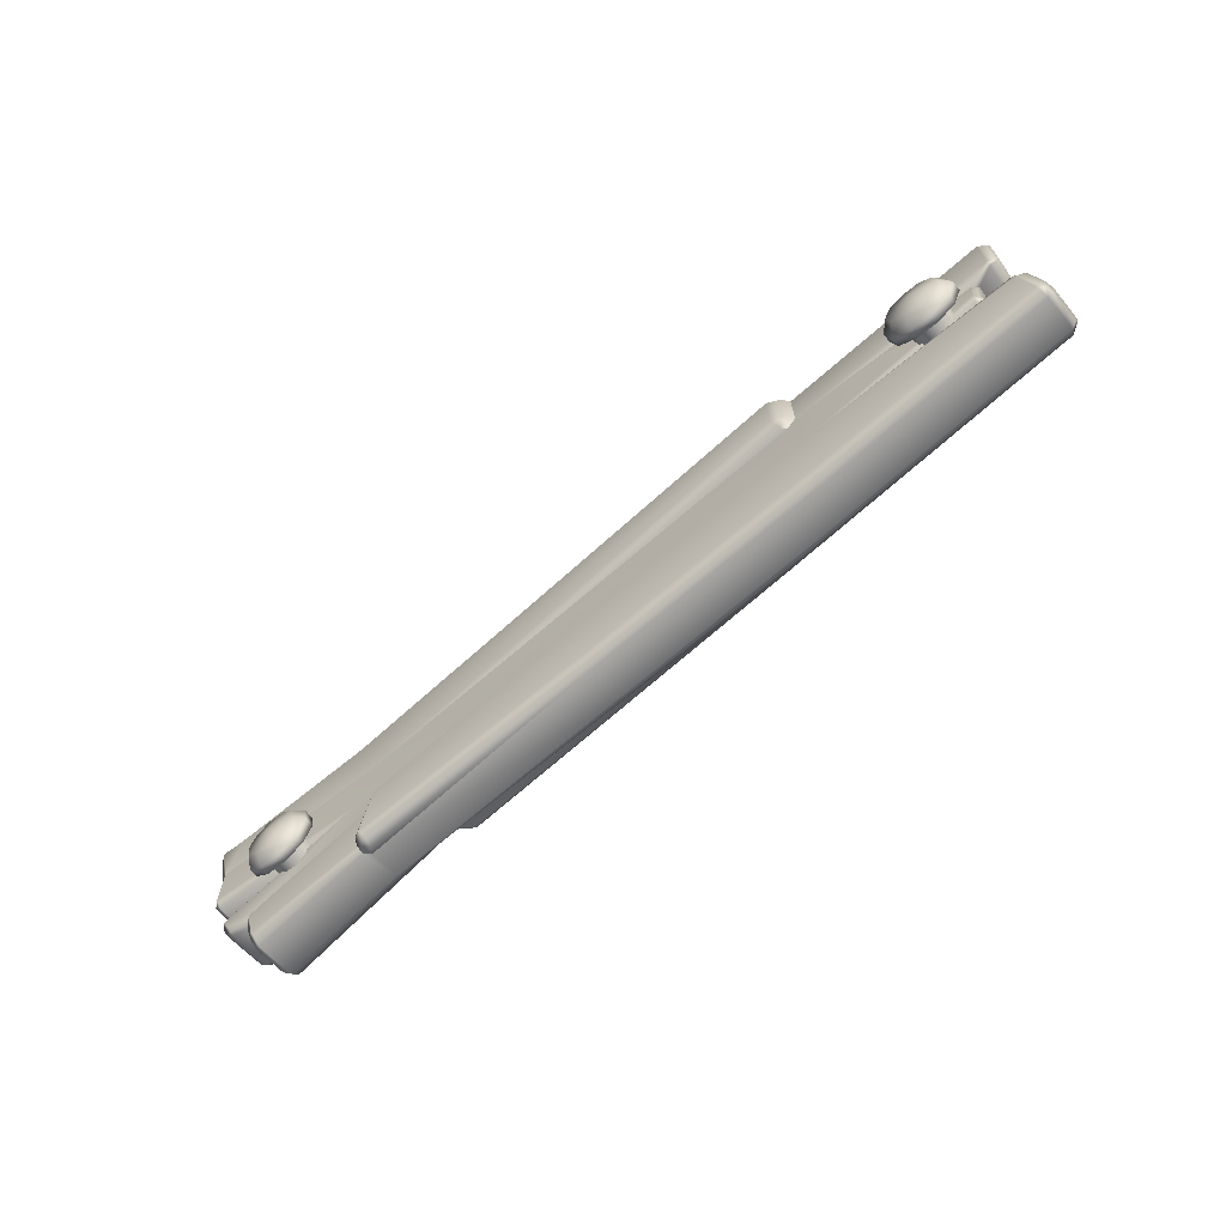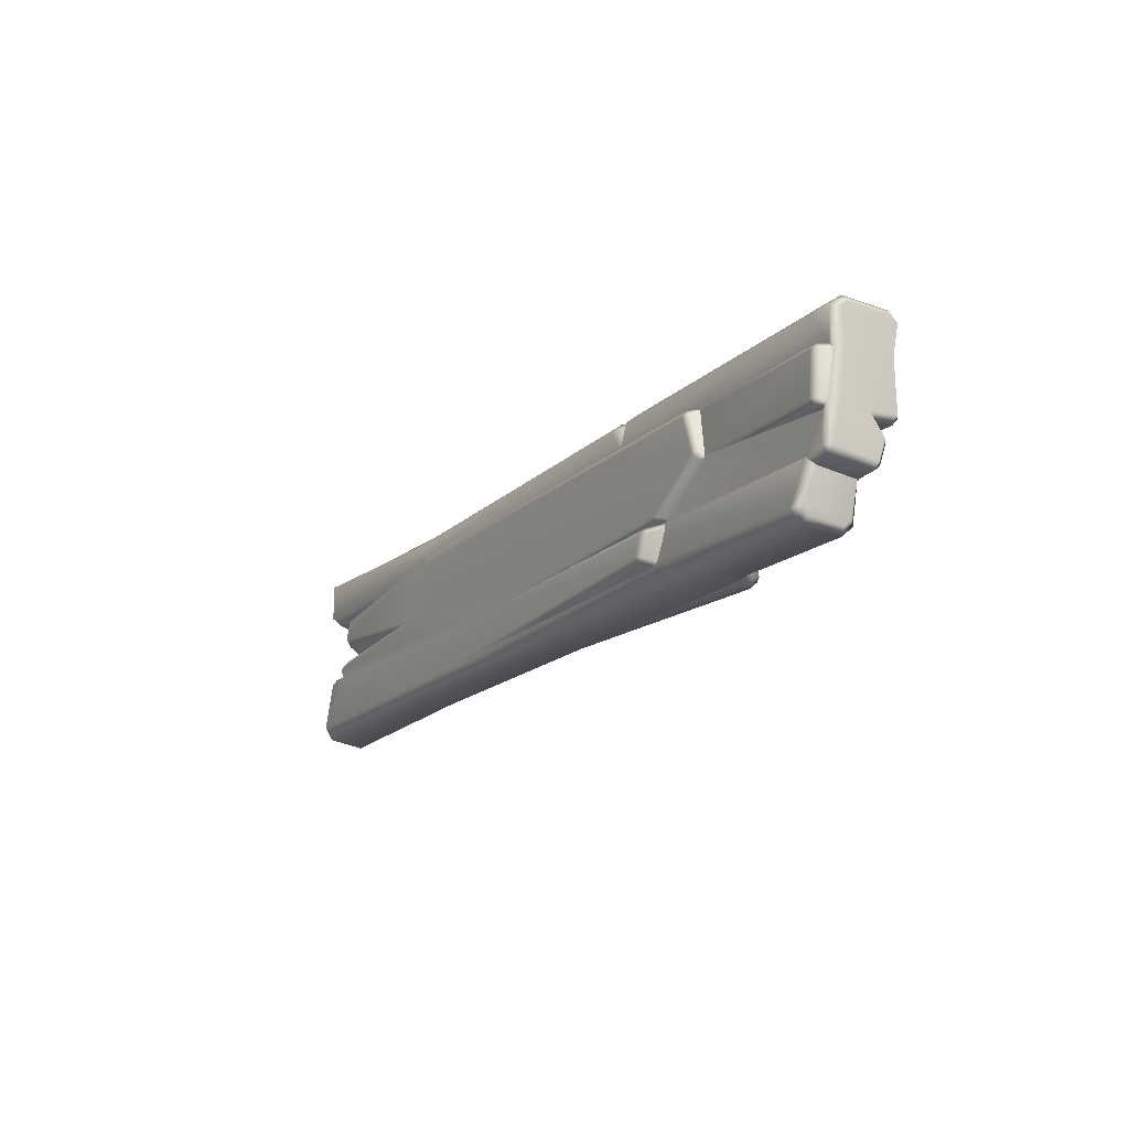
<metadata>
{"format":"obj","ext":"obj","renderer":"f3d","projection":"perspective","resolution":1024,"background":"white","views":[{"elev":-61.3,"azim":-140.1,"up":"+Y"},{"elev":-25.3,"azim":58.5,"up":"+Y"}]}
</metadata>
<code>
g plank_03
v -0.6871 -0.1875 -0.02028
v 0.05411 -0.272 -0.02058
v 0.05879 -0.2449 -0.05551
v -0.6828 -0.156 -0.05505
v 0.1237 -0.06272 -0.05305
v -0.6842 0.03247 -0.0537
v -1.363 -0.1187 -0.03626
v -1.353 -0.08519 -0.06403
v -1.319 0.04313 -0.06452
v -1.312 0.06703 -0.05856
v -1.222 0.08184 -0.01754
v 0.7504 -0.1954 -0.06963
v 0.7549 -0.1736 -0.05499
v 0.7825 -0.3473 -0.07113
v 0.8067 -0.3453 -0.0588
v 0.7745 -0.1929 -0.05713
v 0.7685 -0.166 -0.03359
v 0.7894 -0.1842 -0.03307
v 0.8003 -0.3649 -0.0398
v 0.7755 -0.3665 -0.05284
v 0.7797 -0.3731 -0.02646
v 0.8175 -0.3555 -0.01493
v 0.794 -0.3652 -0.00377
v 0.8242 -0.3368 -0.03307
v -0.5893 -0.1993 0.08633
v -1.361 -0.1104 0.0707
v -1.352 -0.07661 0.09839
v -0.5058 -0.174 0.1185
v -0.6871 -0.1875 -0.02028
v -1.363 -0.1187 -0.03626
v -1.239 0.05629 0.09839
v -1.313 0.06298 0.09839
v -0.2774 -0.07871 0.1211
v -1.224 0.08493 0.1103
v -0.7153 0.06804 0.1217
v -1.214 0.1082 0.09654
v -0.8609 0.08791 0.1072
v -1.201 0.1315 0.05256
v -0.5116 0.05467 0.1211
v -0.6214 0.2164 0.1207
v -0.6461 0.2385 0.1206
v -1.198 0.1806 0.1096
v -0.8609 0.08791 0.1072
v -1.198 0.1568 0.09435
v -1.195 0.2431 0.1042
v -1.201 0.1315 0.05256
v 0.6445 -0.1621 0.1398
v 0.6421 -0.1782 0.1294
v -0.02846 -0.1024 0.1202
v 0.6081 -0.2025 0.1581
v 0.6163 -0.187 0.147
v 0.8257 -0.07058 0.147
v 0.8332 -0.08292 0.134
v 0.6654 -0.1724 0.1336
v 0.6631 -0.1841 0.1179
v 0.6788 -0.1803 0.1182
v 0.6631 -0.1841 0.1179
v 0.6262 -0.2036 0.148
v 0.6651 -0.1979 0.1179
v 0.588 -0.2562 0.1582
v 0.6041 -0.2608 0.1475
v 0.5869 -0.2713 0.1461
v 0.6265 -0.2749 0.1178
v 0.6058 -0.2832 0.1178
v 0.8429 -0.06558 0.1382
v 0.8303 0.03762 0.1518
v 0.8123 0.03527 0.162
v 0.835 0.05318 0.1225
v 0.8159 0.05174 0.1515
v 0.824 0.06269 0.1225
v 0.8477 -0.07754 0.122
v 0.8408 -0.08667 0.1218
v 0.4739 0.09569 0.1441
v 0.4729 0.07815 0.1522
v -0.6167 0.2358 0.1206
v 0.4718 0.1093 0.1216
v -0.6349 0.2481 0.1208
v 0.434 0.1836 0.1249
v 0.4718 0.1093 0.1216
v 0.4624 0.189 0.09986
v 0.4761 0.1538 0.1092
v 0.5077 0.1755 0.1259
v 0.4881 0.1863 0.1006
v 0.5112 0.2072 0.09107
v 0.438 0.2152 0.0898
v 0.4827 0.2085 0.02438
v 0.4811 0.1958 0.0653
v -0.6254 0.3251 0.087
v -0.6287 0.2932 0.1215
v -1.238 0.4083 0.09509
v -1.24 0.376 0.1471
v 1.297 0.08075 0.1337
v 1.301 0.1124 0.1009
v 1.364 0.07282 0.1337
v 1.367 0.1044 0.1009
v 1.302 0.1154 -0.02974
v 1.367 0.1086 -0.03423
v 1.296 0.08809 -0.0627
v 0.8526 0.1341 -0.05271
v 0.8553 0.1618 -0.01742
v 1.362 0.08123 -0.06721
v 1.348 -0.01443 -0.05397
v 1.336 -0.01374 0.1201
v 0.835 0.05318 0.1225
v 0.824 0.06269 0.1225
v 0.8072 0.01907 -0.03598
v -0.6048 0.1841 -0.09115
v -0.6171 0.1543 -0.07091
v -0.6299 0.1496 -0.05645
v -0.6007 0.2997 -0.09087
v -0.6347 0.2995 -0.07609
v -0.6395 0.1826 -0.07725
v -0.6299 0.1496 -0.05645
v -0.659 0.1762 -0.05662
v -0.6282 0.3107 -0.06483
v -0.587 0.3201 -0.06736
v -0.6454 0.312 -0.03697
v -0.6145 0.3238 -0.02037
v -0.6533 0.2961 -0.05514
v -0.6454 0.312 -0.03697
v -1.251 0.4 -0.0144
v -1.264 0.3694 -0.0618
v -0.6533 0.2961 -0.05514
v -1.272 0.2447 -0.06188
v -0.659 0.1762 -0.05662
v -1.204 0.2141 -0.04208
v -1.239 0.05629 0.09839
v -1.313 0.06298 0.09839
v -1.309 0.08212 0.08495
v -1.248 0.07482 0.0847
v -1.312 0.06703 -0.05856
v -1.34 0.06975 0.08495
v -1.345 0.05279 -0.05106
v -1.376 -0.06097 0.08432
v -1.352 -0.07661 0.09839
v -1.383 -0.08467 0.06489
v -1.361 -0.1104 0.0707
v -1.384 -0.09198 -0.03162
v -1.363 -0.1187 -0.03626
v -1.378 -0.06949 -0.05055
v -1.353 -0.08519 -0.06403
v -1.319 0.04313 -0.06452
v -1.248 0.08193 0.007769
v -1.222 0.08184 -0.01754
v -1.208 0.2401 0.0873
v -1.259 0.2528 0.1016
v -1.254 0.2698 0.1368
v -1.195 0.2431 0.1042
v -1.221 0.219 -0.02738
v -1.273 0.2223 -0.05515
v -1.299 0.2461 -0.04699
v -1.284 0.2763 0.1093
v -1.24 0.376 0.1471
v -1.27 0.3835 0.1122
v -1.238 0.4083 0.09509
v -1.251 0.4 -0.0144
v -1.282 0.3857 -0.01044
v -1.264 0.3694 -0.0618
v -1.291 0.3604 -0.04655
v -1.272 0.2447 -0.06188
v -1.204 0.2141 -0.04208
v -1.203 0.1273 -0.05701
v -1.204 0.103 -0.04982
v -1.222 0.08184 -0.01754
v -0.6299 0.1496 -0.05645
v 0.8072 0.01907 -0.03598
v 0.8574 -0.1084 -0.0312
v 0.7685 -0.166 -0.03359
v 1.336 -0.1565 -0.06824
v 1.335 -0.1779 -0.04992
v 1.348 -0.01443 -0.05397
v 1.332 -0.1834 -0.004949
v 0.7894 -0.1842 -0.03307
v 1.235 -0.2688 -0.02491
v 1.327 -0.2291 -0.03273
v 1.331 -0.2024 -0.02285
v 1.304 -0.2713 -0.03273
v 1.332 -0.1834 -0.004949
v -0.659 0.1762 -0.05662
v -1.204 0.2141 -0.04208
v -1.203 0.1273 -0.05701
v -1.204 0.2141 -0.04208
v -1.221 0.219 -0.02738
v -1.222 0.1163 -0.04124
v -1.204 0.103 -0.04982
v -1.222 0.08184 -0.01754
v -1.248 0.08193 0.007769
v -1.241 0.09129 0.0965
v -1.248 0.07482 0.0847
v -1.224 0.08493 0.1103
v -1.214 0.1082 0.09654
v -1.201 0.1315 0.05256
v -1.22 0.1297 0.02614
v -1.239 0.05629 0.09839
v -1.214 0.1835 0.09438
v -1.198 0.1568 0.09435
v -1.198 0.1806 0.1096
v -1.201 0.1315 0.05256
v -1.195 0.2431 0.1042
v -1.208 0.2401 0.0873
v -1.195 0.2431 0.1042
v -1.254 0.2698 0.1368
v 1.215 -0.3956 0.1077
v 1.215 -0.3956 0.00742
v 1.192 -0.413 8.006e-05
v 1.192 -0.413 0.1151
v 1.217 -0.3751 0.129
v 1.196 -0.3814 0.1479
v 1.253 -0.2858 0.109
v 1.236 -0.2633 0.1259
v 1.196 -0.3814 -0.03273
v 1.217 -0.3751 -0.01386
v 1.235 -0.2688 -0.02491
v 1.253 -0.2907 -0.007663
v 1.236 -0.2633 0.1259
v 1.304 -0.265 0.1337
v 1.302 -0.2856 0.1152
v 1.253 -0.2858 0.109
v 1.301 -0.2904 -0.01388
v 1.324 -0.2681 0.1149
v 1.335 -0.1662 0.1323
v 1.353 -0.1858 0.1149
v 1.373 -0.01834 0.1037
v 1.351 -0.03284 0.1214
v 1.382 0.06172 0.1149
v 1.364 0.07282 0.1337
v 1.385 0.08245 0.09333
v 1.367 0.1044 0.1009
v 1.385 0.08624 -0.02922
v 1.367 0.1086 -0.03423
v 1.382 0.06936 -0.04981
v 1.362 0.08123 -0.06721
v 1.372 -0.01706 -0.03849
v 1.348 -0.01443 -0.05397
v 1.336 -0.01374 0.1201
v 1.348 -0.2254 -0.01495
v 1.354 -0.1709 0.03045
v 1.332 -0.1834 -0.004949
v 1.331 -0.2024 -0.02285
v 1.327 -0.2291 -0.03273
v 1.324 -0.273 -0.01386
v 1.304 -0.2713 -0.03273
v 1.253 -0.2907 -0.007663
v 1.235 -0.2688 -0.02491
v 1.348 -0.01443 -0.05397
v 1.357 -0.1596 -0.05039
v 1.336 -0.1565 -0.06824
v 1.335 -0.1779 -0.04992
v 1.332 -0.1834 -0.004949
v 1.315 -0.1798 0.1331
v 0.8175 -0.3555 -0.01493
v 0.794 -0.3652 -0.00377
v 0.7927 -0.3651 0.08808
v 0.04528 -0.2754 0.08633
v 0.6058 -0.2832 0.1178
v 0.6265 -0.2749 0.1178
v 1.192 -0.413 0.1151
v 1.196 -0.3814 0.1479
v 0.6651 -0.1979 0.1179
v 1.236 -0.2633 0.1259
v 0.6631 -0.1841 0.1179
v 0.05411 -0.272 -0.02058
v 1.192 -0.413 8.006e-05
v 0.8242 -0.3368 -0.03307
v 1.196 -0.3814 -0.03273
v 1.235 -0.2688 -0.02491
v 0.7894 -0.1842 -0.03307
v 0.8175 -0.3555 -0.01493
v 1.192 -0.413 8.006e-05
v 1.315 -0.1798 0.1331
v 1.304 -0.265 0.1337
v 1.236 -0.2633 0.1259
v 0.8477 -0.07754 0.122
v 0.8408 -0.08667 0.1218
v 0.6788 -0.1803 0.1182
v 0.6631 -0.1841 0.1179
v 1.315 -0.1798 0.1331
v 1.31 -0.1765 0.1491
v 1.328 -0.1624 0.1524
v 1.335 -0.1662 0.1323
v 1.351 -0.03284 0.1214
v 1.342 -0.03916 0.1525
v 1.308 -0.1578 0.1649
v 1.323 -0.03895 0.1665
v 1.329 -0.0207 0.1522
v 1.336 -0.01374 0.1201
v 1.31 -0.1765 0.1491
v 0.8477 -0.07754 0.122
v 1.308 -0.1578 0.1649
v 1.315 -0.1798 0.1331
v 1.323 -0.03895 0.1665
v 0.835 0.05318 0.1225
v 1.329 -0.0207 0.1522
v 1.336 -0.01374 0.1201
v 1.176 -0.1899 -0.06805
v 1.178 -0.1887 -0.09482
v 1.125 -0.2289 -0.09872
v 1.124 -0.2297 -0.0719
v 1.059 -0.2306 -0.1001
v 1.059 -0.2313 -0.07326
v 1.004 -0.193 -0.09842
v 1.005 -0.1942 -0.07161
v 1.195 -0.1271 -0.06318
v 1.197 -0.1252 -0.0899
v 1.173 -0.06539 -0.05916
v 1.175 -0.06273 -0.08583
v 1.119 -0.02824 -0.05751
v 1.12 -0.02516 -0.08417
v 1.053 -0.02987 -0.05887
v 1.054 -0.02681 -0.08554
v 1.001 -0.06966 -0.06272
v 1.001 -0.06705 -0.08943
v 0.9827 -0.1324 -0.06758
v 0.982 -0.1305 -0.09435
v 1.005 -0.1942 -0.07161
v 1.004 -0.193 -0.09842
v 1.041 -0.1673 -0.05764
v 1.028 -0.1321 -0.05534
v 1.009 -0.1277 -0.1235
v 1.025 -0.1751 -0.1266
v 1.09 -0.1248 -0.1341
v 1.023 -0.07966 -0.1198
v 1.063 -0.04917 -0.1169
v 1.113 -0.04793 -0.1158
v 1.155 -0.07639 -0.1171
v 1.171 -0.1237 -0.1202
v 1.157 -0.1718 -0.1239
v 1.117 -0.2023 -0.1268
v 1.067 -0.2035 -0.1279
v 1.025 -0.1751 -0.1266
v 1.136 -0.1752 0.08818
v 1.139 -0.1649 -0.05561
v 1.109 -0.1876 -0.0578
v 1.106 -0.1979 0.08599
v 1.071 -0.1885 -0.05858
v 1.069 -0.1989 0.08521
v 1.041 -0.1673 -0.05764
v 1.038 -0.1777 0.08615
v 1.147 -0.1394 0.09096
v 1.149 -0.1291 -0.05283
v 1.134 -0.1042 0.09326
v 1.137 -0.09386 -0.05054
v 1.103 -0.083 0.0942
v 1.106 -0.07266 -0.0496
v 1.066 -0.08393 0.09342
v 1.068 -0.07359 -0.05037
v 1.036 -0.1066 0.09123
v 1.039 -0.0963 -0.05257
v 1.025 -0.1424 0.08845
v 1.028 -0.1321 -0.05534
v 1.038 -0.1777 0.08615
v 1.041 -0.1673 -0.05764
v 1.139 -0.1649 -0.05561
v 1.109 -0.1876 -0.0578
v 1.071 -0.1885 -0.05858
v 1.041 -0.1673 -0.05764
v 1.149 -0.1291 -0.05283
v 1.137 -0.09386 -0.05054
v 1.106 -0.07266 -0.0496
v 1.068 -0.07359 -0.05037
v 1.039 -0.0963 -0.05257
v -0.9951 0.06338 -0.09095
v -0.9936 0.06461 -0.1177
v -1.046 0.02437 -0.1216
v -1.047 0.02358 -0.0948
v -1.113 0.02272 -0.123
v -1.113 0.02195 -0.09616
v -1.167 0.06029 -0.1213
v -1.167 0.05911 -0.09451
v -0.9764 0.1261 -0.08609
v -0.9747 0.1281 -0.1128
v -0.9983 0.1879 -0.08206
v -0.9969 0.1905 -0.1087
v -1.052 0.225 -0.08042
v -1.052 0.2281 -0.1071
v -1.118 0.2234 -0.08178
v -1.118 0.2265 -0.1084
v -1.17 0.1836 -0.08562
v -1.171 0.1862 -0.1123
v -1.189 0.1209 -0.09049
v -1.189 0.1228 -0.1173
v -1.167 0.05911 -0.09451
v -1.167 0.06029 -0.1213
v -1.131 0.08595 -0.08055
v -1.143 0.1212 -0.07825
v -1.163 0.1255 -0.1464
v -1.146 0.07823 -0.1495
v -1.081 0.1284 -0.157
v -1.149 0.1736 -0.1427
v -1.109 0.2041 -0.1398
v -1.058 0.2054 -0.1387
v -1.017 0.1769 -0.14
v -1 0.1296 -0.1431
v -1.014 0.0815 -0.1468
v -1.054 0.05101 -0.1498
v -1.105 0.04976 -0.1508
v -1.146 0.07823 -0.1495
v -1.036 0.07804 0.06528
v -1.033 0.08838 -0.07851
v -1.063 0.06568 -0.08071
v -1.065 0.05534 0.06308
v -1.1 0.06475 -0.08149
v -1.103 0.05441 0.06231
v -1.131 0.08595 -0.08055
v -1.134 0.07561 0.06325
v -1.025 0.1139 0.06806
v -1.022 0.1242 -0.07574
v -1.037 0.1491 0.07035
v -1.035 0.1594 -0.07344
v -1.068 0.1703 0.07129
v -1.066 0.1806 -0.0725
v -1.106 0.1693 0.07052
v -1.103 0.1797 -0.07328
v -1.135 0.1466 0.06832
v -1.133 0.157 -0.07547
v -1.146 0.1108 0.06555
v -1.143 0.1212 -0.07825
v -1.134 0.07561 0.06325
v -1.131 0.08595 -0.08055
v -1.033 0.08838 -0.07851
v -1.063 0.06568 -0.08071
v -1.1 0.06475 -0.08149
v -1.131 0.08595 -0.08055
v -1.022 0.1242 -0.07574
v -1.035 0.1594 -0.07344
v -1.066 0.1806 -0.0725
v -1.103 0.1797 -0.07328
v -1.133 0.157 -0.07547
g plank_03_0
f 3 2 1
f 4 3 1
f 5 3 4
f 6 5 4
f 1 7 4
f 7 8 4
f 4 8 9
f 6 4 9
f 9 10 6
f 6 10 11
f 5 12 3
f 12 5 13
f 12 14 3
f 15 14 12
f 16 15 12
f 13 16 12
f 16 13 17
f 5 17 13
f 18 16 17
f 15 19 14
f 19 20 14
f 3 14 20
f 2 3 20
f 21 2 20
f 19 21 20
f 21 19 22
f 23 21 22
f 23 2 21
f 24 15 16
f 18 24 16
f 19 15 24
f 22 19 24
f 27 26 25
f 28 27 25
f 25 26 29
f 26 30 29
f 31 27 28
f 31 32 27
f 33 31 28
f 33 34 31
f 33 35 34
f 36 34 35
f 37 36 35
f 37 38 36
f 39 35 33
f 40 35 39
f 41 35 40
f 42 35 41
f 35 42 43
f 42 44 43
f 42 41 45
f 44 46 43
f 33 47 39
f 47 33 48
f 33 49 48
f 33 50 49
f 50 51 49
f 47 52 39
f 40 39 52
f 53 52 47
f 54 53 47
f 48 54 47
f 48 55 54
f 48 49 55
f 55 56 54
f 57 49 51
f 51 58 57
f 50 58 51
f 58 59 57
f 58 50 60
f 50 33 60
f 61 58 60
f 59 58 61
f 33 28 60
f 60 28 62
f 62 61 60
f 61 62 63
f 63 59 61
f 62 64 63
f 28 64 62
f 53 65 52
f 65 66 52
f 66 67 52
f 68 66 65
f 66 68 69
f 66 69 67
f 68 70 69
f 71 68 65
f 65 53 71
f 53 72 71
f 72 53 54
f 56 72 54
f 69 73 67
f 73 74 67
f 73 75 74
f 75 40 74
f 74 40 52
f 74 52 67
f 76 75 73
f 76 73 69
f 70 76 69
f 41 40 75
f 77 41 75
f 77 75 78
f 78 75 79
f 80 78 79
f 81 80 79
f 81 79 82
f 83 81 82
f 82 84 83
f 80 85 78
f 84 86 83
f 86 87 83
f 85 80 87
f 86 85 87
f 81 87 80
f 83 87 81
f 78 85 88
f 89 78 88
f 77 78 89
f 88 90 89
f 90 91 89
f 91 77 89
f 77 91 41
f 82 92 84
f 79 92 82
f 92 93 84
f 93 86 84
f 92 94 93
f 94 95 93
f 93 95 96
f 95 97 96
f 96 97 98
f 96 98 99
f 100 96 99
f 93 100 86
f 93 96 100
f 97 101 98
f 98 101 102
f 103 94 92
f 103 92 104
f 104 92 105
f 105 92 79
f 98 102 106
f 99 98 106
f 106 107 99
f 108 107 106
f 106 109 108
f 107 110 99
f 100 99 110
f 111 110 107
f 112 111 107
f 107 108 112
f 108 113 112
f 113 114 112
f 111 115 110
f 115 116 110
f 116 115 117
f 117 115 111
f 118 116 117
f 119 111 112
f 114 119 112
f 119 117 111
f 118 100 116
f 116 100 110
f 118 86 100
f 118 85 86
f 88 85 118
f 88 118 120
f 88 120 90
f 120 121 90
f 122 121 120
f 123 122 120
f 124 122 123
f 125 124 123
f 126 124 125
f 129 128 127
f 130 129 127
f 131 129 130
f 129 131 132
f 128 129 132
f 131 133 132
f 132 134 128
f 134 132 133
f 134 135 128
f 134 136 135
f 136 137 135
f 137 136 138
f 139 137 138
f 139 138 140
f 140 138 136
f 136 134 140
f 134 133 140
f 141 140 133
f 141 139 140
f 142 141 133
f 133 131 142
f 143 131 130
f 143 144 131
f 147 146 145
f 148 147 145
f 145 146 149
f 146 150 149
f 151 150 146
f 152 151 146
f 146 147 152
f 147 153 152
f 153 154 152
f 153 155 154
f 155 156 154
f 156 157 154
f 156 158 157
f 158 159 157
f 159 151 152
f 152 154 159
f 154 157 159
f 159 158 160
f 151 159 160
f 151 160 150
f 160 161 150
f 149 150 161
f 163 162 6
f 6 164 163
f 162 165 6
f 6 165 166
f 5 6 166
f 167 5 166
f 168 5 167
f 167 166 169
f 169 170 167
f 166 171 169
f 167 170 172
f 167 173 168
f 167 174 173
f 174 167 175
f 176 175 167
f 175 177 174
f 167 178 176
f 165 162 179
f 179 162 180
f 183 182 181
f 184 183 181
f 185 184 181
f 185 186 184
f 186 187 184
f 188 184 187
f 187 189 188
f 190 188 189
f 191 188 190
f 188 191 192
f 193 188 192
f 188 193 184
f 193 183 184
f 194 190 189
f 193 195 183
f 196 195 193
f 197 195 196
f 198 196 193
f 197 199 195
f 199 200 195
f 195 200 183
f 41 202 201
f 41 91 202
f 205 204 203
f 206 205 203
f 203 207 206
f 207 208 206
f 207 209 208
f 209 210 208
f 204 205 211
f 212 204 211
f 203 204 212
f 212 207 203
f 211 213 212
f 213 214 212
f 212 214 207
f 214 209 207
f 217 216 215
f 218 217 215
f 219 217 218
f 220 217 219
f 217 220 216
f 221 216 220
f 221 220 222
f 221 222 223
f 224 221 223
f 225 224 223
f 226 224 225
f 226 225 227
f 228 226 227
f 228 227 229
f 230 228 229
f 230 229 231
f 231 227 225
f 231 229 227
f 232 230 231
f 232 231 233
f 233 225 223
f 233 231 225
f 234 232 233
f 235 224 226
f 236 222 220
f 236 237 222
f 237 223 222
f 238 237 236
f 239 238 236
f 239 236 240
f 240 236 241
f 242 240 241
f 220 241 236
f 241 220 219
f 219 242 241
f 242 219 243
f 244 242 243
f 243 219 218
f 233 246 245
f 246 247 245
f 248 246 237
f 246 248 247
f 249 248 237
f 246 233 223
f 237 246 223
f 250 216 221
f 253 252 251
f 253 254 252
f 253 255 254
f 254 255 28
f 254 28 25
f 256 255 253
f 253 257 256
f 253 251 257
f 257 258 256
f 258 259 256
f 258 260 259
f 259 260 261
f 254 262 252
f 254 25 262
f 25 29 262
f 251 263 257
f 266 265 264
f 267 266 264
f 264 265 268
f 265 269 268
f 272 271 270
f 273 272 270
f 274 272 273
f 272 274 275
f 272 275 276
f 279 278 277
f 280 279 277
f 280 281 279
f 281 282 279
f 279 282 283
f 279 283 278
f 282 284 283
f 285 282 281
f 282 285 284
f 286 285 281
f 289 288 287
f 288 290 287
f 288 289 291
f 292 288 291
f 293 292 291
f 294 292 293
g plank_03_1
f 297 296 295
f 298 297 295
f 299 297 298
f 300 299 298
f 301 299 300
f 302 301 300
f 295 296 303
f 296 304 303
f 303 304 305
f 304 306 305
f 305 306 307
f 306 308 307
f 307 308 309
f 308 310 309
f 309 310 311
f 310 312 311
f 311 312 313
f 312 314 313
f 313 314 315
f 314 316 315
f 313 315 317
f 318 313 317
f 311 313 318
f 316 314 319
f 320 316 319
f 319 321 320
f 322 321 319
f 314 312 322
f 319 314 322
f 323 321 322
f 312 310 323
f 322 312 323
f 324 321 323
f 323 310 324
f 325 321 324
f 326 321 325
f 327 321 326
f 328 321 327
f 329 321 328
f 330 321 329
f 327 296 328
f 296 297 328
f 328 297 329
f 297 299 329
f 329 299 330
f 299 301 330
f 324 308 325
f 310 308 324
f 308 306 325
f 325 306 326
f 306 304 326
f 304 296 327
f 326 304 327
f 333 332 331
f 334 333 331
f 335 333 334
f 336 335 334
f 337 335 336
f 338 337 336
f 331 332 339
f 332 340 339
f 339 340 341
f 340 342 341
f 341 342 343
f 342 344 343
f 343 344 345
f 344 346 345
f 345 346 347
f 346 348 347
f 347 348 349
f 348 350 349
f 349 350 351
f 350 352 351
f 298 295 353
f 354 298 353
f 300 298 354
f 355 300 354
f 302 300 355
f 356 302 355
f 353 295 357
f 295 303 357
f 357 303 358
f 303 305 358
f 358 305 359
f 305 307 359
f 359 307 360
f 307 309 360
f 360 309 361
f 309 311 361
f 361 311 318
f 364 363 362
f 365 364 362
f 366 364 365
f 367 366 365
f 368 366 367
f 369 368 367
f 362 363 370
f 363 371 370
f 370 371 372
f 371 373 372
f 372 373 374
f 373 375 374
f 374 375 376
f 375 377 376
f 376 377 378
f 377 379 378
f 378 379 380
f 379 381 380
f 380 381 382
f 381 383 382
f 380 382 384
f 385 380 384
f 378 380 385
f 383 381 386
f 387 383 386
f 386 388 387
f 389 388 386
f 381 379 389
f 386 381 389
f 390 388 389
f 379 377 390
f 389 379 390
f 391 388 390
f 390 377 391
f 392 388 391
f 393 388 392
f 394 388 393
f 395 388 394
f 396 388 395
f 397 388 396
f 394 363 395
f 363 364 395
f 395 364 396
f 364 366 396
f 396 366 397
f 366 368 397
f 391 375 392
f 377 375 391
f 375 373 392
f 392 373 393
f 373 371 393
f 371 363 394
f 393 371 394
f 400 399 398
f 401 400 398
f 402 400 401
f 403 402 401
f 404 402 403
f 405 404 403
f 398 399 406
f 399 407 406
f 406 407 408
f 407 409 408
f 408 409 410
f 409 411 410
f 410 411 412
f 411 413 412
f 412 413 414
f 413 415 414
f 414 415 416
f 415 417 416
f 416 417 418
f 417 419 418
f 365 362 420
f 421 365 420
f 367 365 421
f 422 367 421
f 369 367 422
f 423 369 422
f 420 362 424
f 362 370 424
f 424 370 425
f 370 372 425
f 425 372 426
f 372 374 426
f 426 374 427
f 374 376 427
f 427 376 428
f 376 378 428
f 428 378 385

</code>
